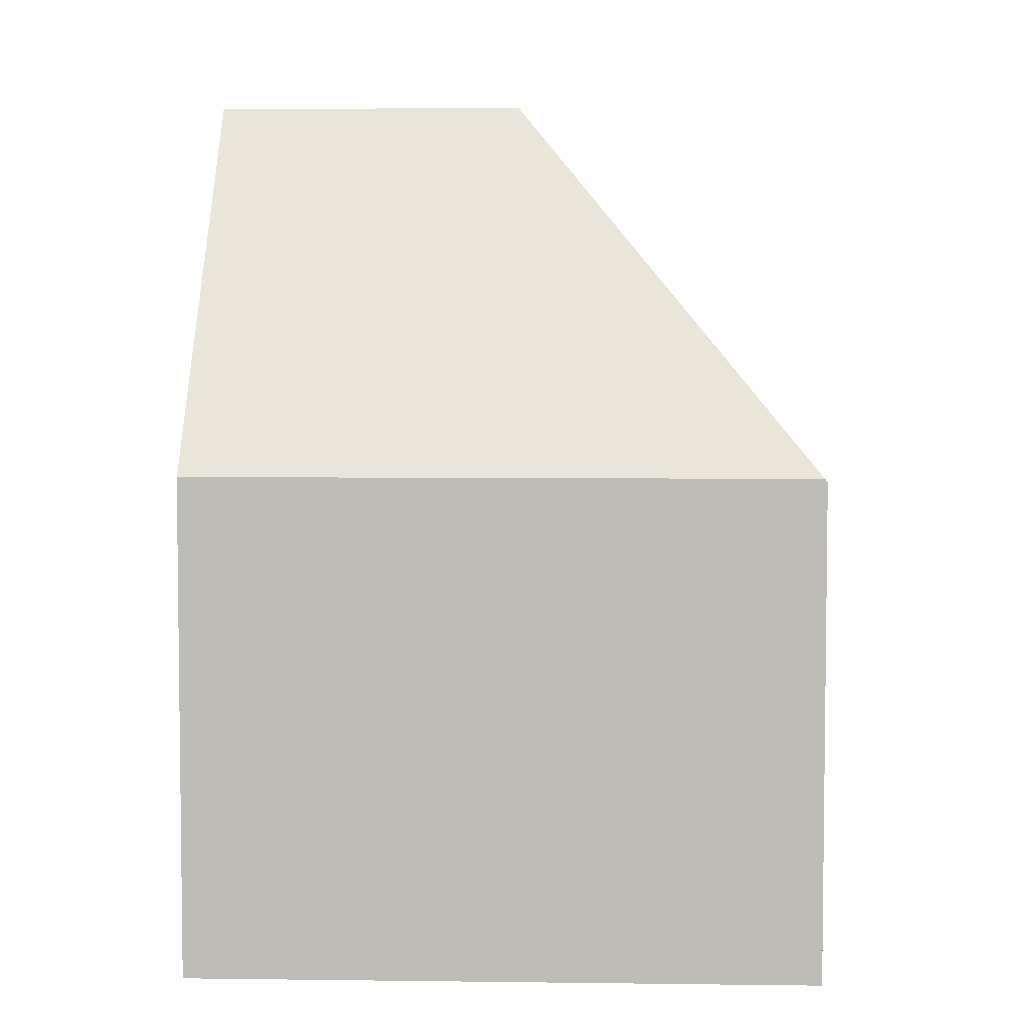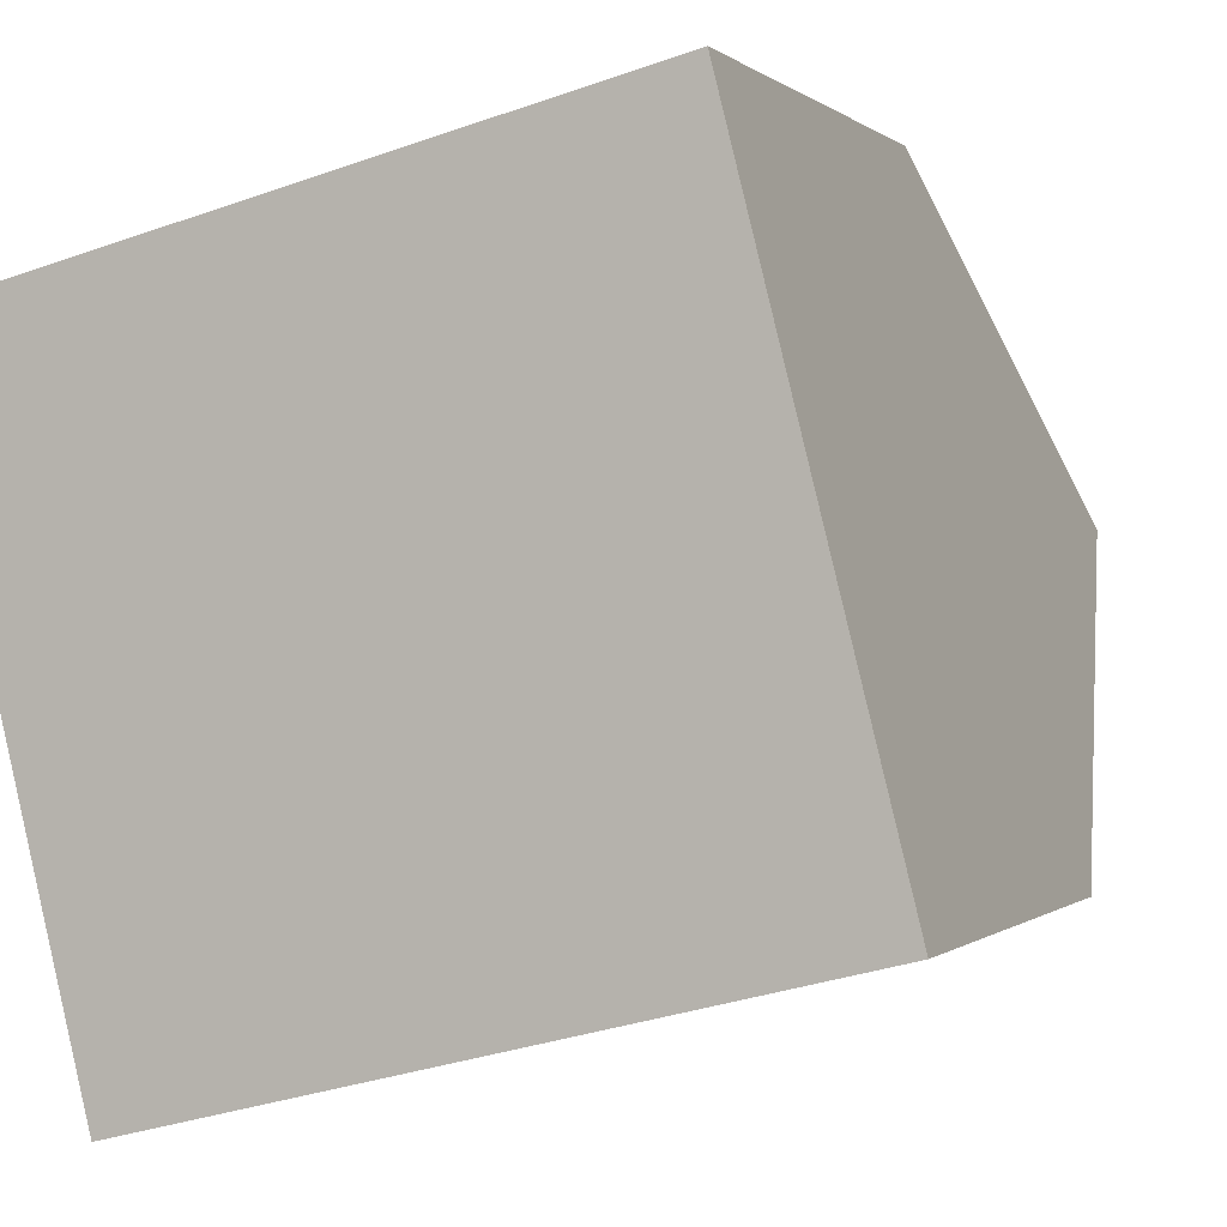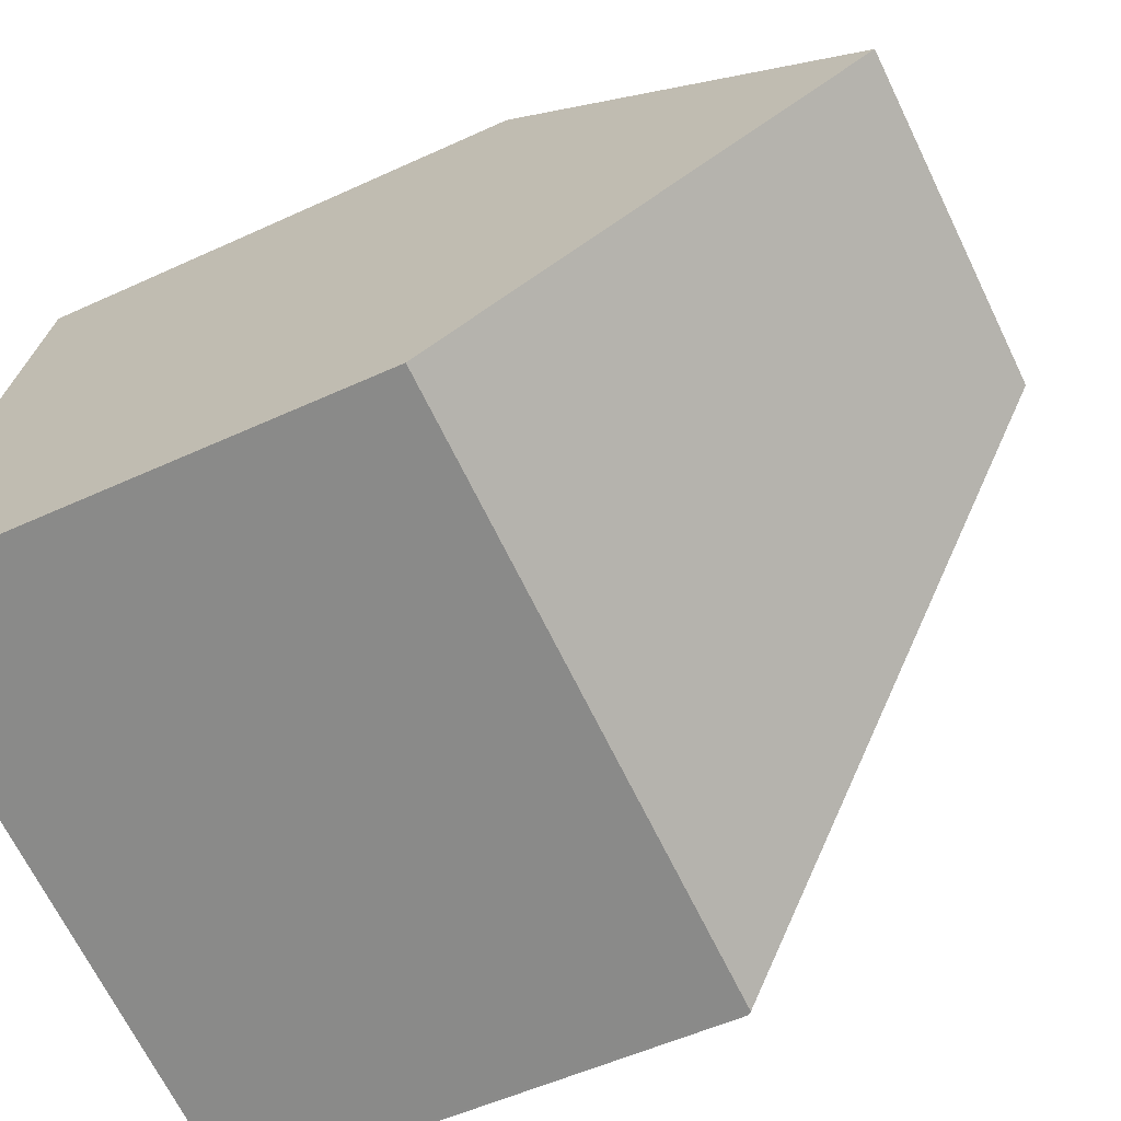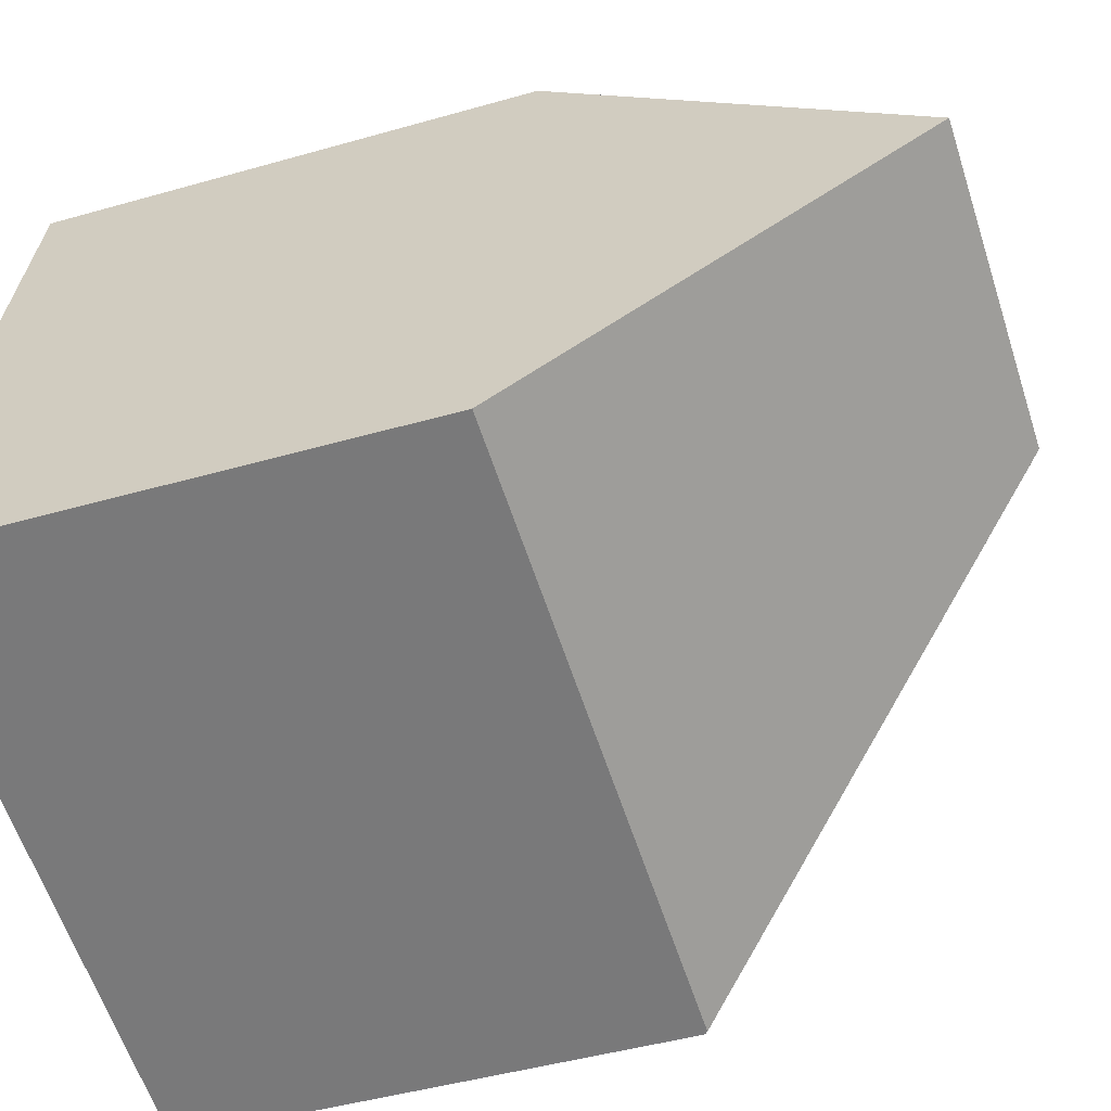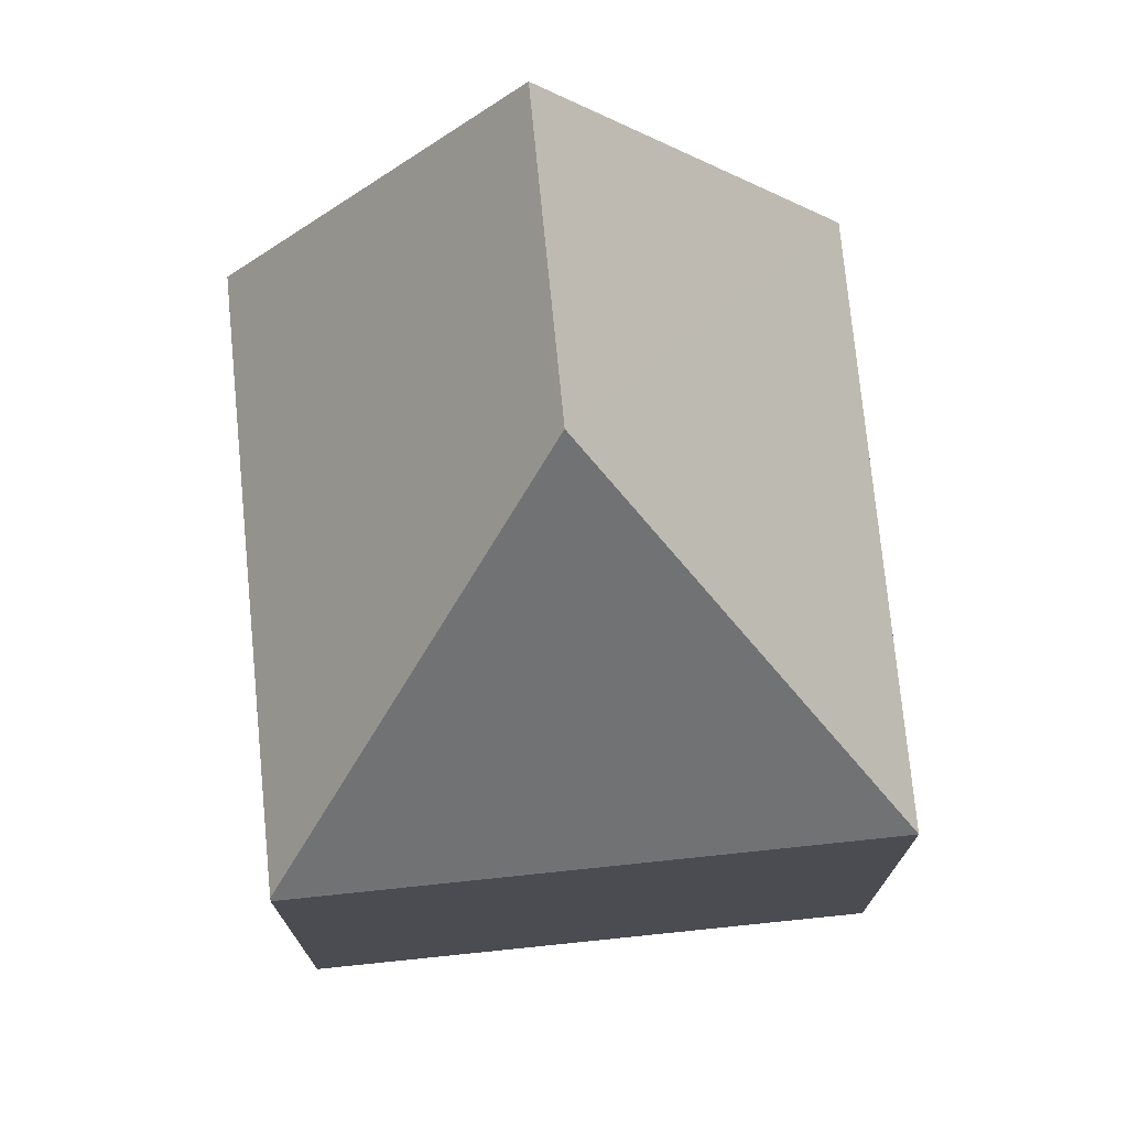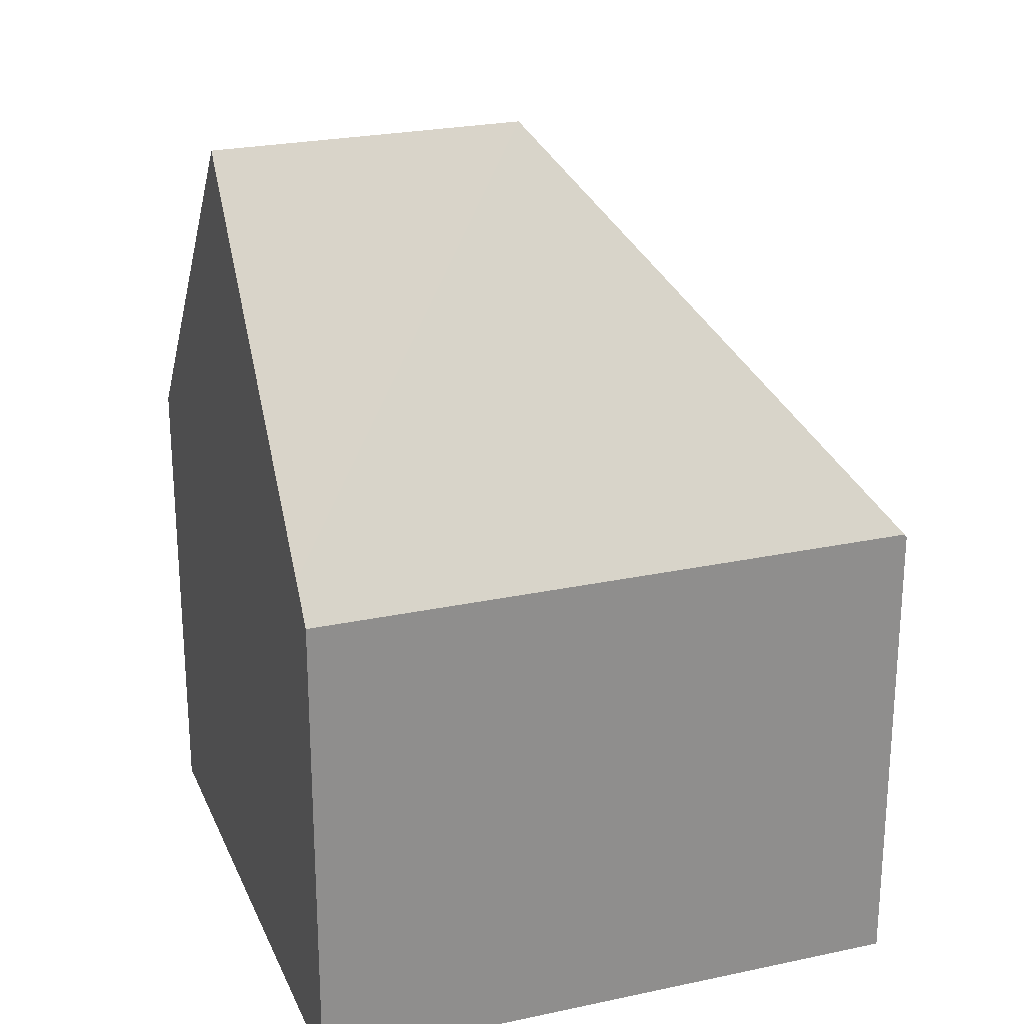
<metadata>
{"format":"obj","ext":"obj","renderer":"f3d","projection":"perspective","resolution":1024,"background":"white","views":[{"elev":5.0,"azim":168.4,"up":"+Y"},{"elev":0.0,"azim":20.3,"up":"+Z"},{"elev":-51.8,"azim":116.7,"up":"+Z"},{"elev":-45.1,"azim":108.4,"up":"+Z"},{"elev":74.1,"azim":-109.6,"up":"+Y"},{"elev":24.6,"azim":146.6,"up":"+Y"}]}
</metadata>
<code>
v  5.26 12.39 -3.146
v  8.587 7.018 2.189
v  9.654 12.39 -2.053
v  0 7.067 4.327e-16
v  10.61 7.556 -5.87
v  10.71 7.041 -6.277
v  2.095 7.041 -8.421
v  2.06 6.997 -8.43
v  8.587 -1.34e-16 2.189
v  9.654 1.257e-16 -2.053
v  10.61 3.594e-16 -5.87
v  10.71 3.844e-16 -6.277
v  2.095 5.156e-16 -8.421
v  2.06 5.162e-16 -8.43
v  0 0 0
g defaultobject
f 1 2 3
f 2 1 4
f 5 1 3
f 1 5 6
f 1 6 7
f 4 7 8
f 7 4 1
f 2 5 3
f 5 2 9
f 5 9 10
f 5 10 6
f 6 10 11
f 6 11 12
f 12 7 6
f 7 12 13
f 7 13 8
f 8 13 14
f 8 15 4
f 15 8 14
f 15 2 4
f 2 15 9
f 11 13 12
f 13 11 10
f 13 10 9
f 13 9 15
f 13 15 14

</code>
